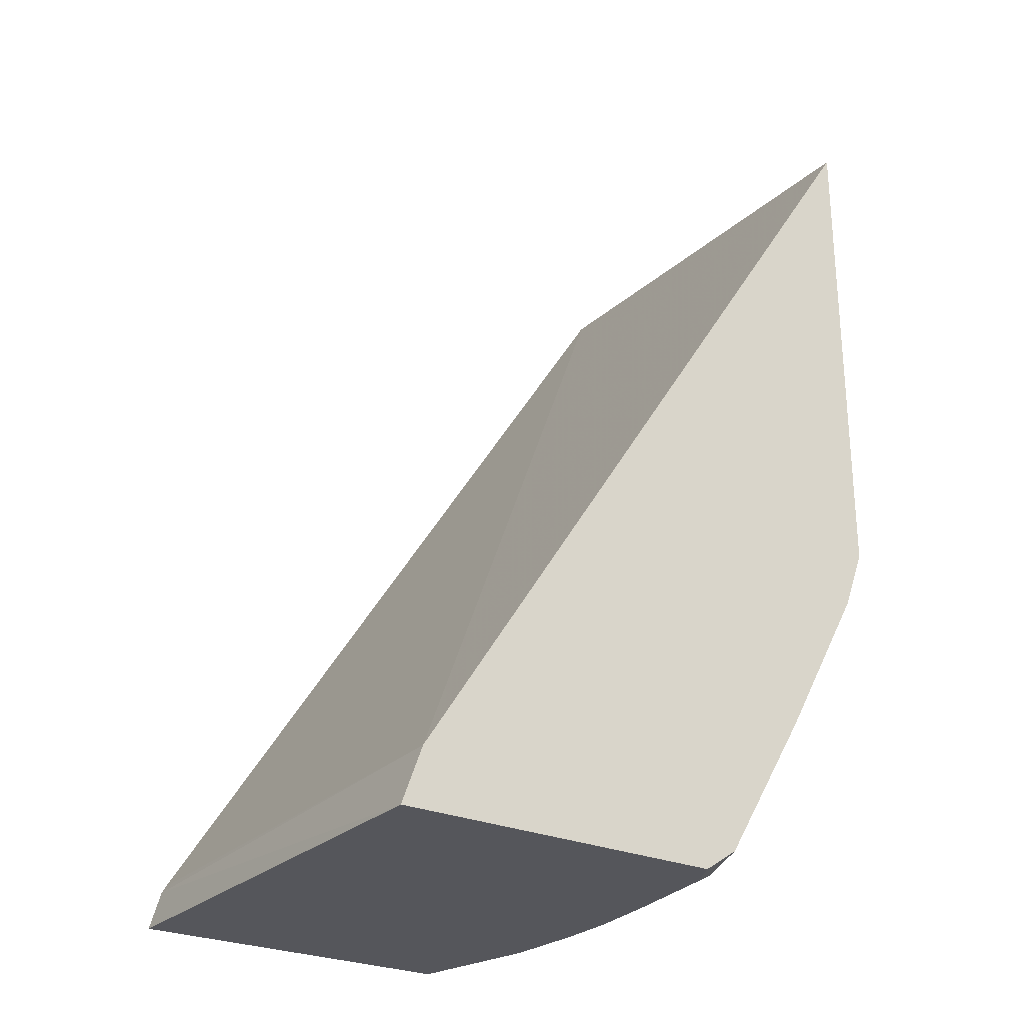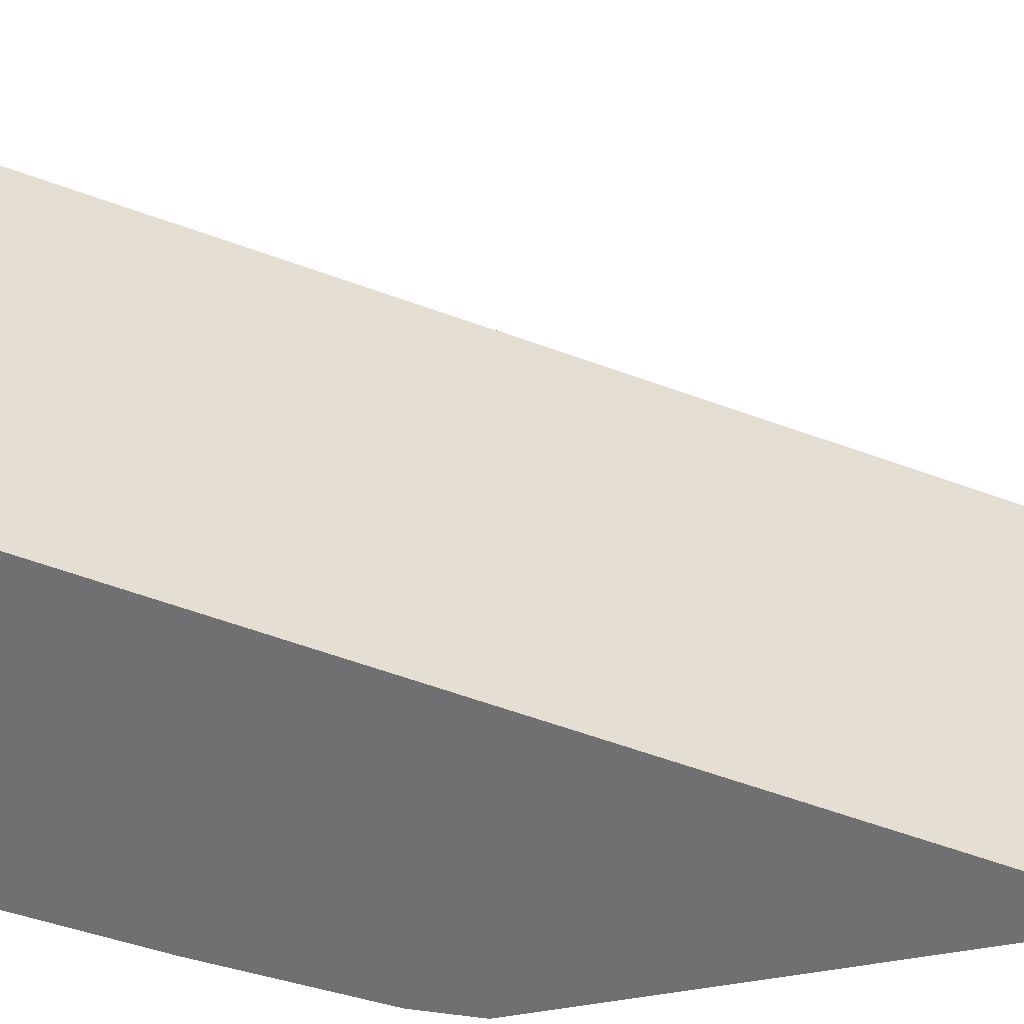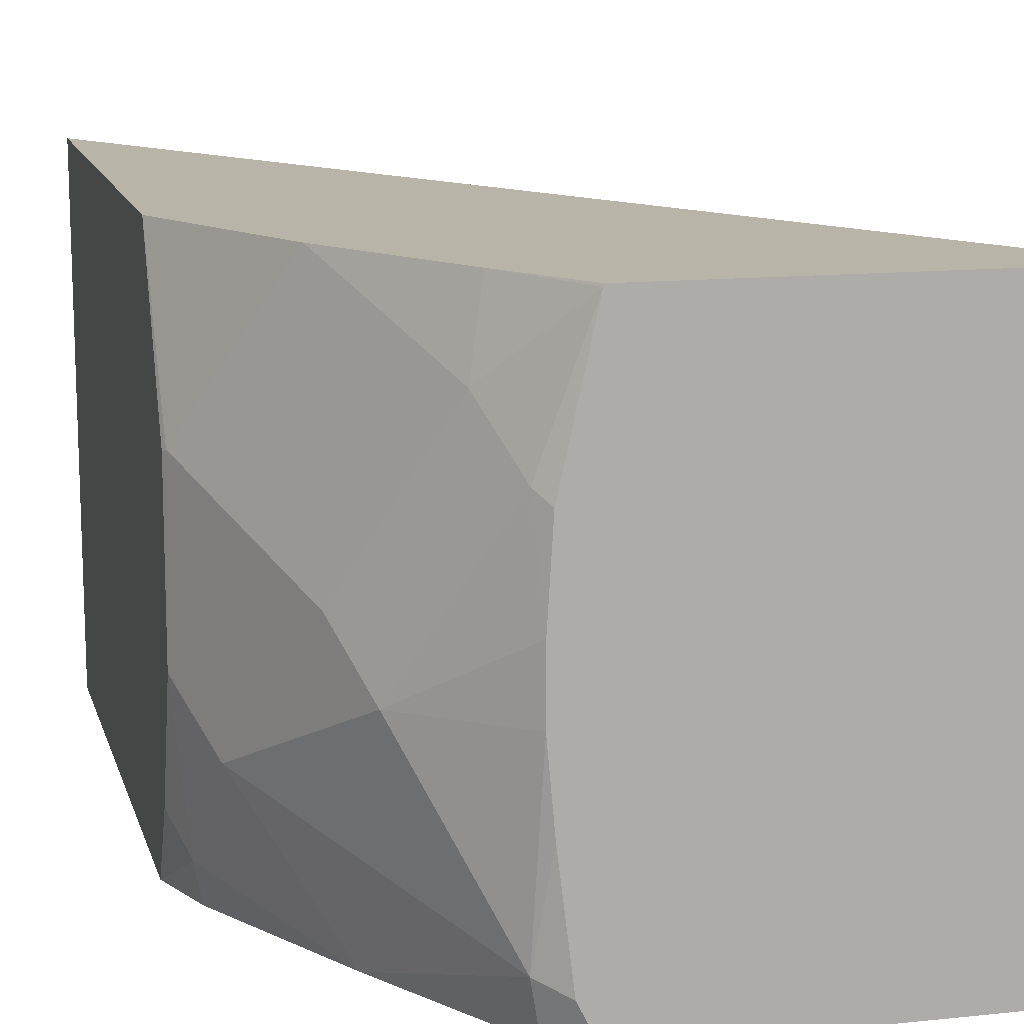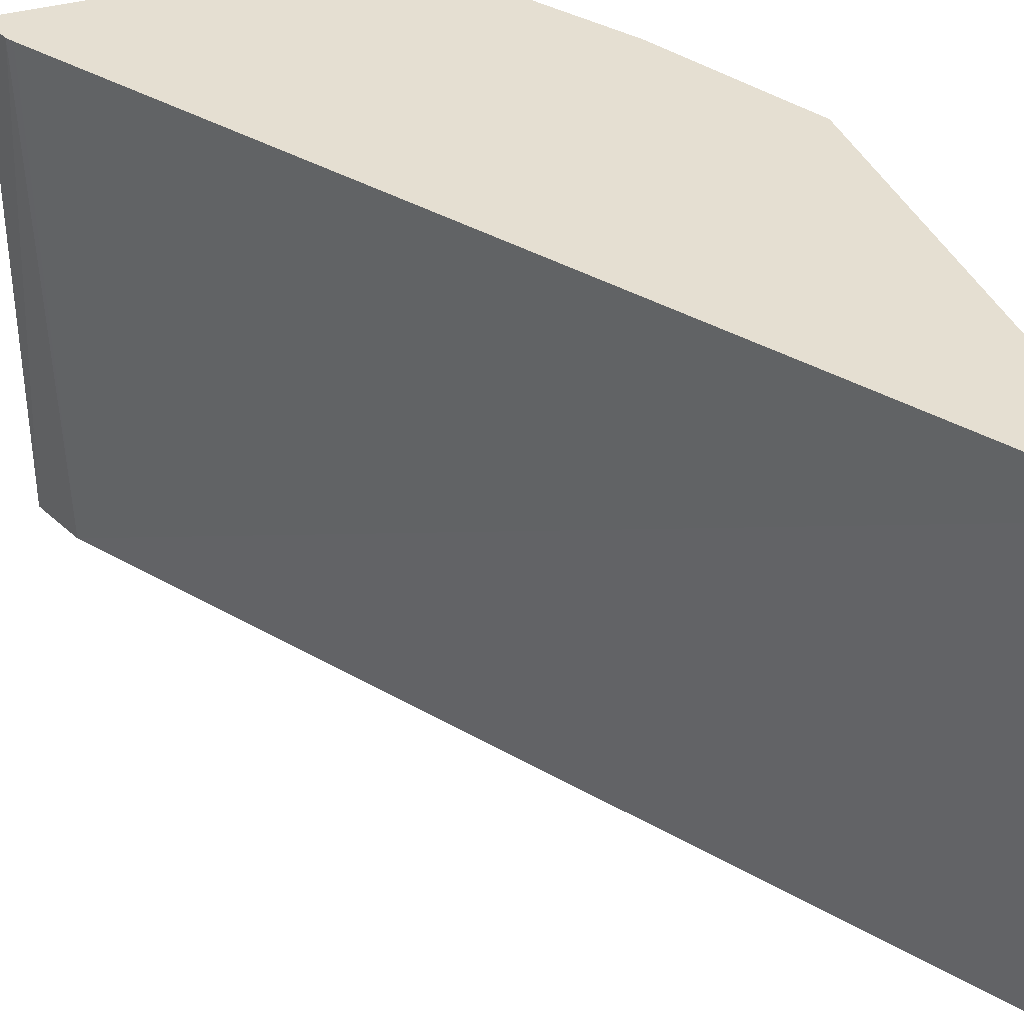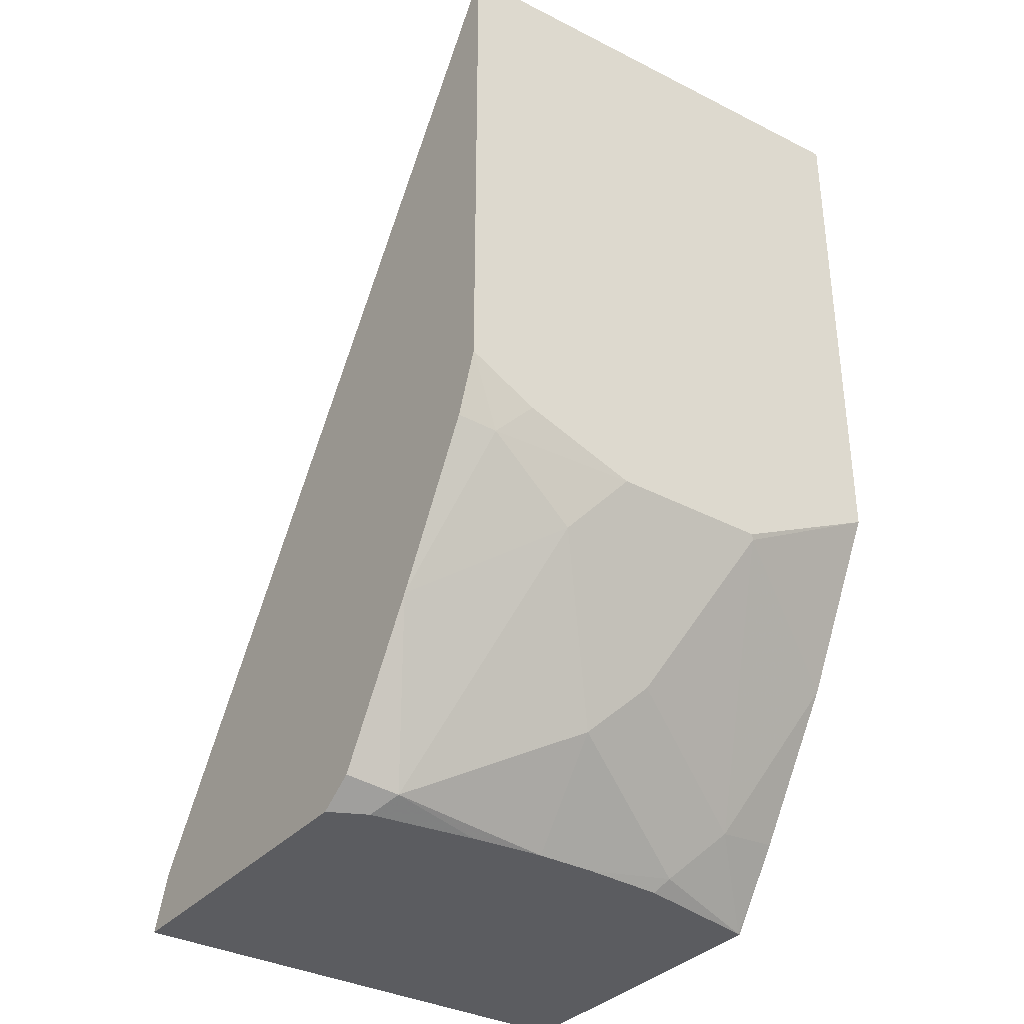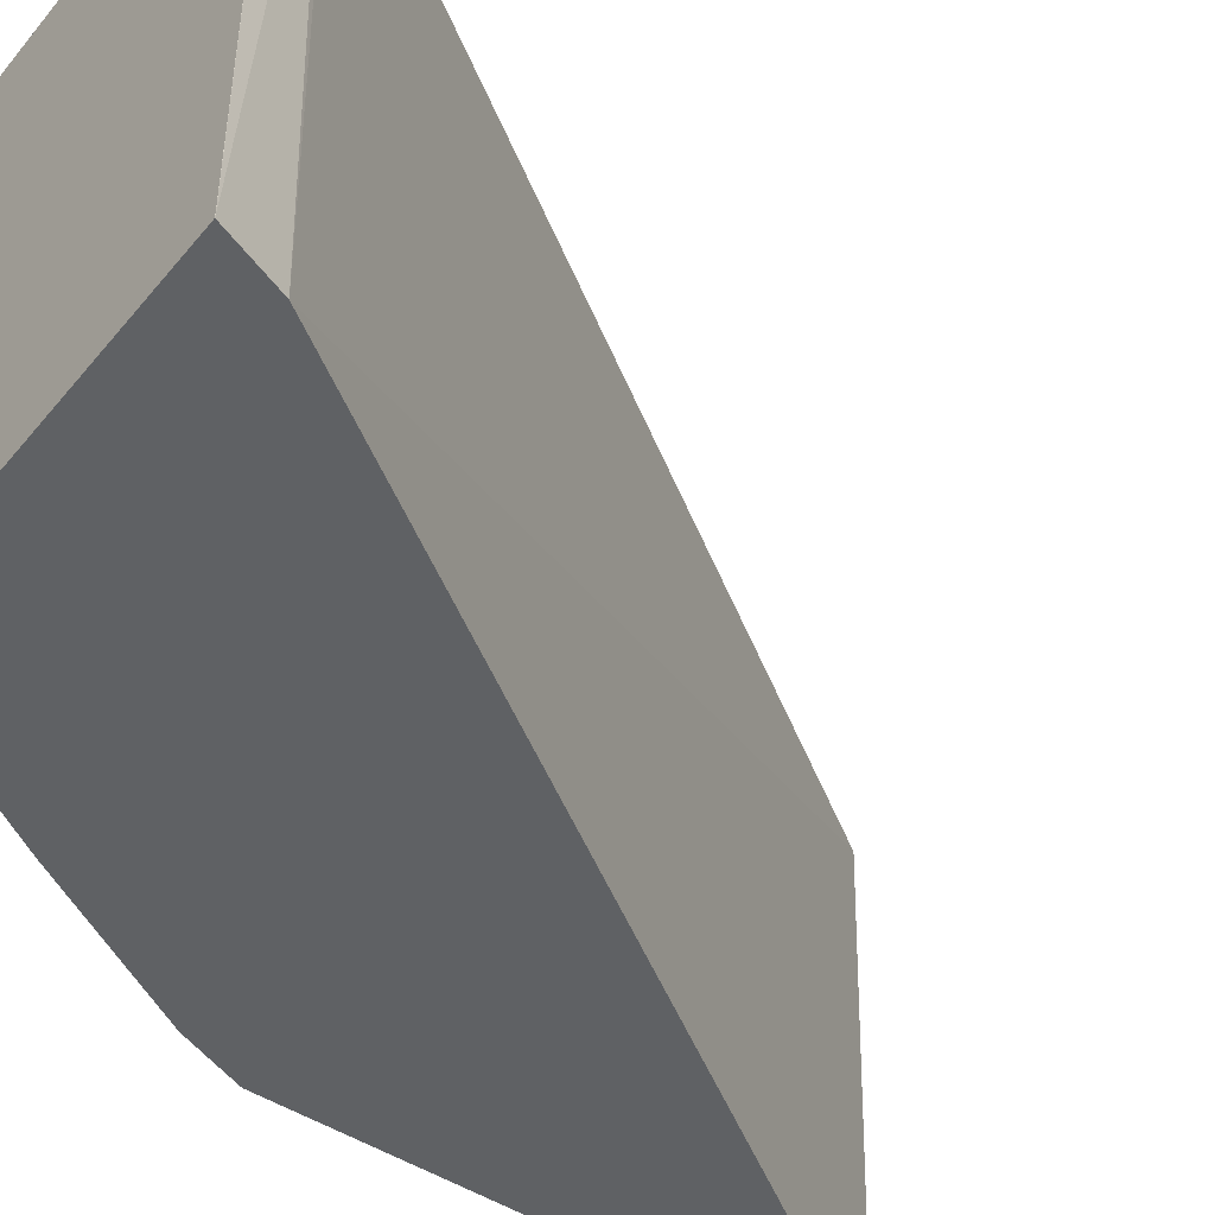
<metadata>
{"format":"obj","ext":"obj","renderer":"f3d","projection":"perspective","resolution":1024,"background":"white","views":[{"elev":-26.3,"azim":145.4,"up":"+Y"},{"elev":-55.0,"azim":101.2,"up":"+Z"},{"elev":13.0,"azim":-13.8,"up":"+Z"},{"elev":37.3,"azim":159.7,"up":"+Z"},{"elev":-34.5,"azim":-125.3,"up":"+Y"},{"elev":-46.2,"azim":53.0,"up":"+Z"}]}
</metadata>
<code>
v -0.4039 -0.4964 -0.02215
v -0.4039 -0.4964 0.04144
v -0.4039 -0.4805 -0.06701
v -0.3976 -0.493 -0.07951
v -0.3923 -0.5196 -0.0424
v -0.3817 -0.5408 3.46e-06
v -0.3605 -0.5832 -0.0106
v -0.3711 -0.562 0.01059
v -0.4029 -0.4984 0.04241
v -0.4039 -0.4662 0.1033
v -0.4039 -0.4656 -0.09431
v -0.3605 -0.5514 -0.09431
v -0.3947 -0.4901 -0.09431
v -0.3287 -0.615 -0.07421
v -0.326 -0.6203 -0.007948
v -0.326 -0.6203 0.01589
v -0.3287 -0.615 0.05301
v -0.3393 -0.5938 0.07422
v -0.3698 -0.5329 0.1033
v -0.4039 -0.2518 0.1033
v -0.4039 -0.2579 -0.09431
v -0.3247 -0.611 -0.09431
v -0.3181 -0.6203 -0.07953
v -0.3234 -0.6203 -0.0371
v -0.324 -0.6203 0.0487
v -0.3121 -0.6203 0.1024
v -0.334 -0.5886 0.1033
v -0.1835 -0.597 -0.09431
v -0.1814 -0.6013 0.1033
v -0.3107 -0.6203 -0.09431
v -0.3128 -0.6203 -0.09011
v -0.3118 -0.6203 0.1033
v -0.1796 -0.6044 0.1033
v -0.175 -0.6203 -0.09431
v -0.175 -0.6203 -0.09431
v -0.175 -0.6203 0.1033
v -0.175 -0.6203 0.1033
f 15 35 36
f 15 30 35
f 15 31 30
f 15 23 31
f 15 24 23
f 14 24 15
f 11 12 13
f 14 22 23
f 12 22 14
f 11 22 12
f 11 30 22
f 11 35 30
f 15 36 32
f 11 34 35
f 14 23 24
f 15 32 26
f 22 30 31
f 15 25 16
f 11 28 34
f 34 36 35
f 34 37 36
f 33 37 34
f 28 33 34
f 28 29 33
f 26 32 27
f 22 31 23
f 20 29 28
f 20 28 21
f 18 27 19
f 18 26 27
f 17 26 18
f 17 25 26
f 16 25 17
f 15 26 25
f 11 21 28
f 9 19 10
f 10 33 29
f 3 11 4
f 2 9 10
f 2 8 9
f 2 7 8
f 1 6 2
f 1 5 6
f 4 12 5
f 1 4 5
f 1 11 3
f 1 21 11
f 1 20 21
f 1 10 20
f 1 2 10
f 10 29 20
f 1 3 4
f 4 11 13
f 2 6 7
f 5 12 14
f 10 37 33
f 4 13 12
f 10 32 36
f 10 27 32
f 10 19 27
f 9 18 19
f 8 18 9
f 10 36 37
f 7 17 18
f 7 18 8
f 5 7 6
f 7 14 15
f 5 14 7
f 7 16 17
f 7 15 16

</code>
